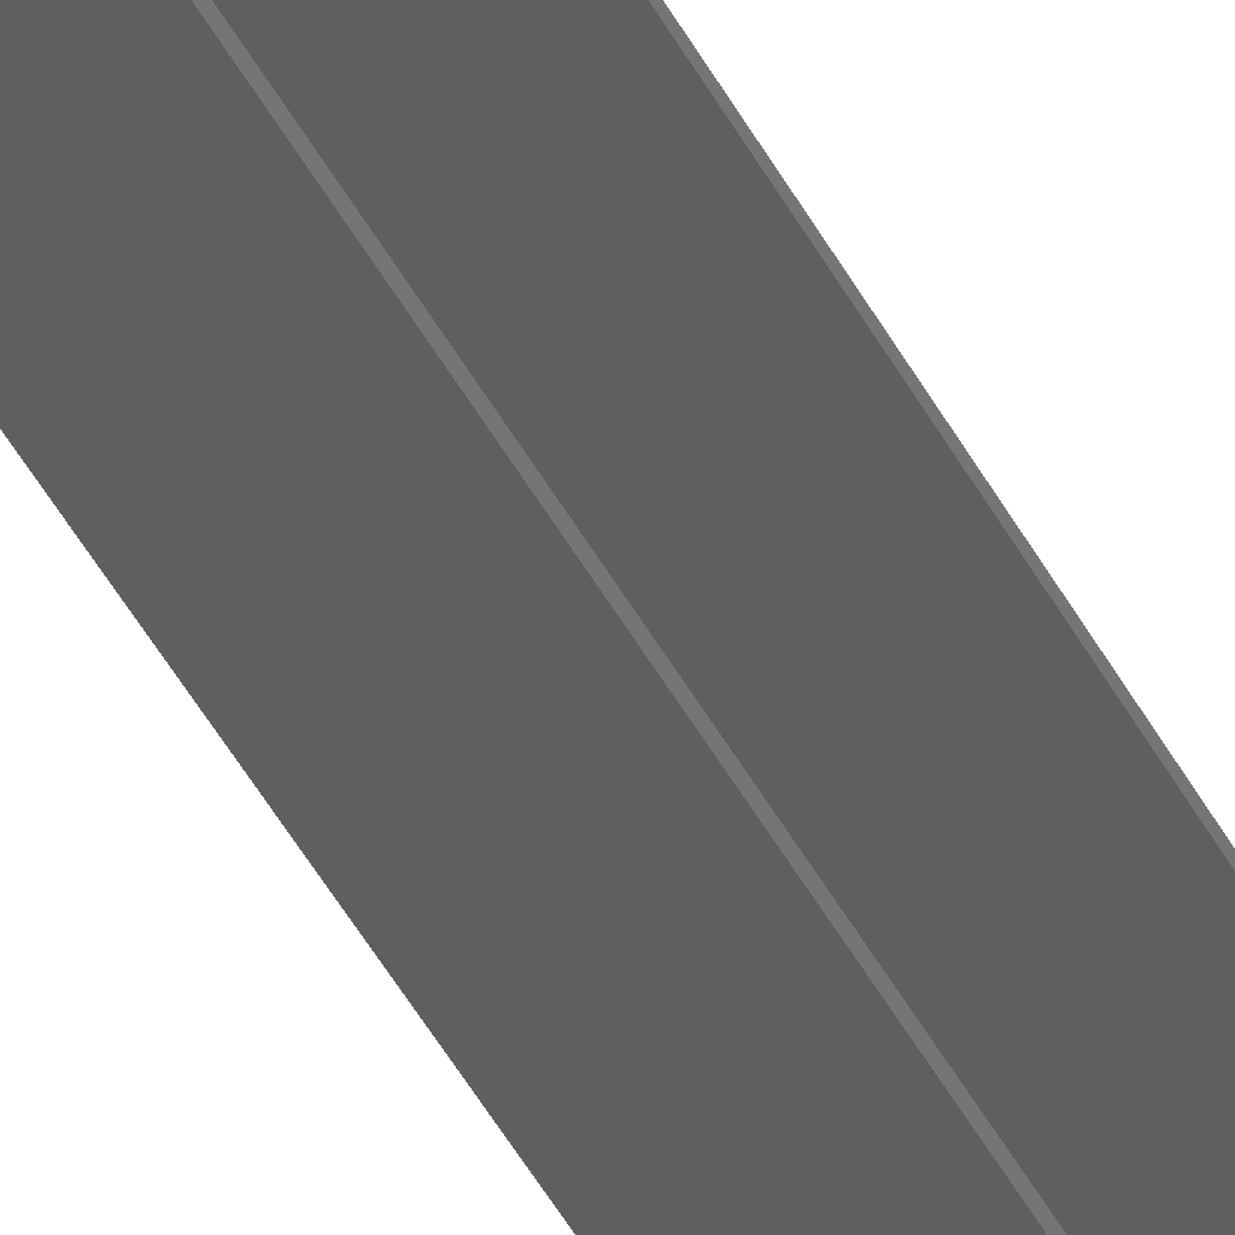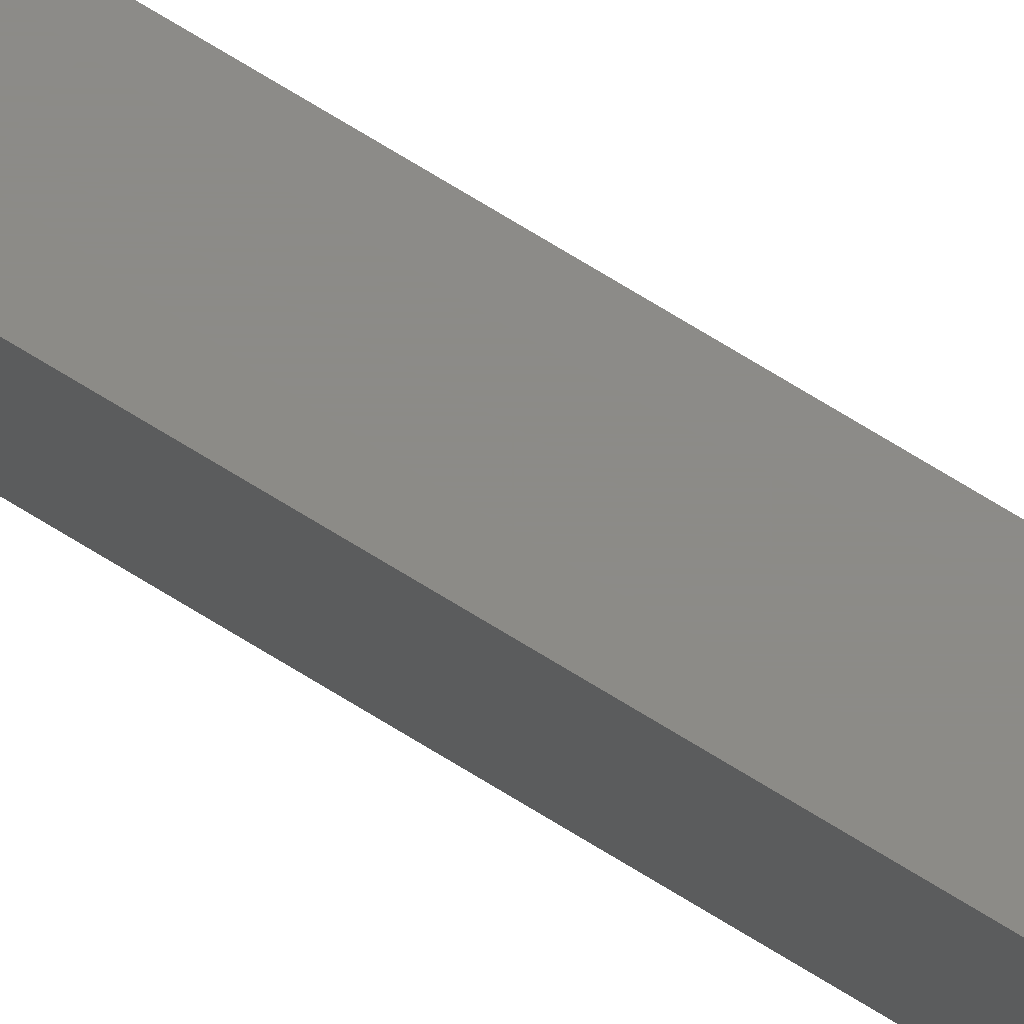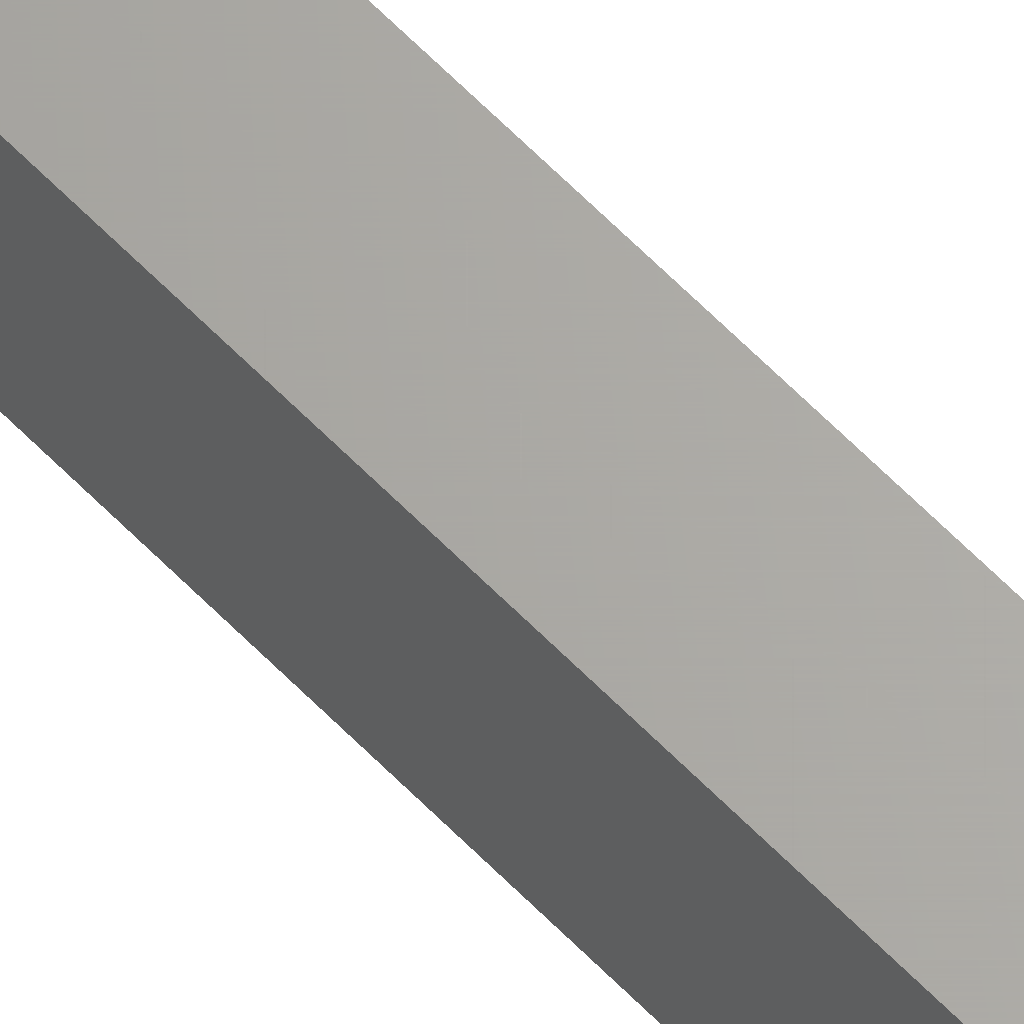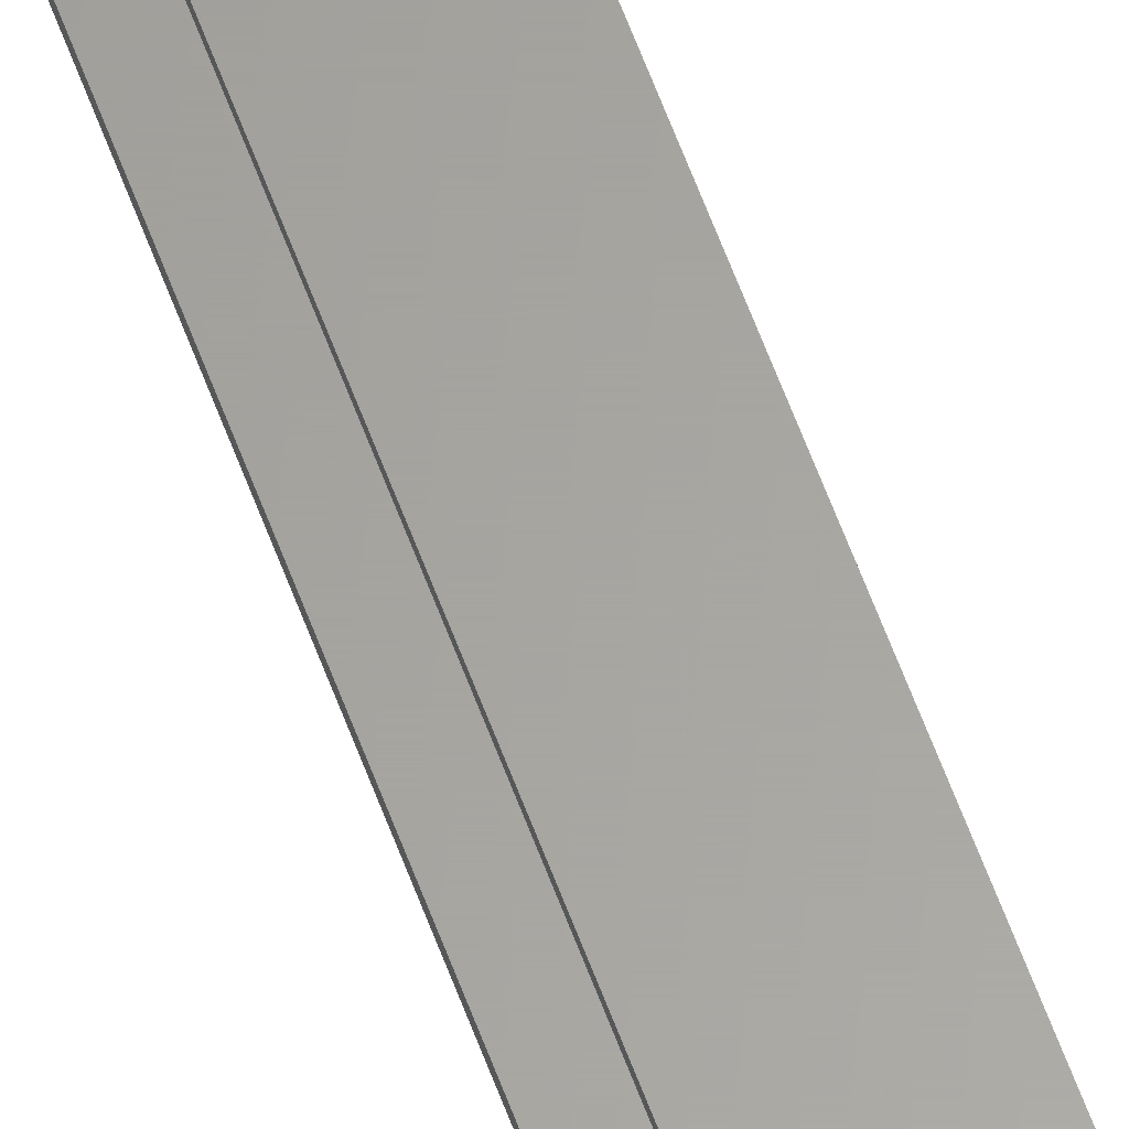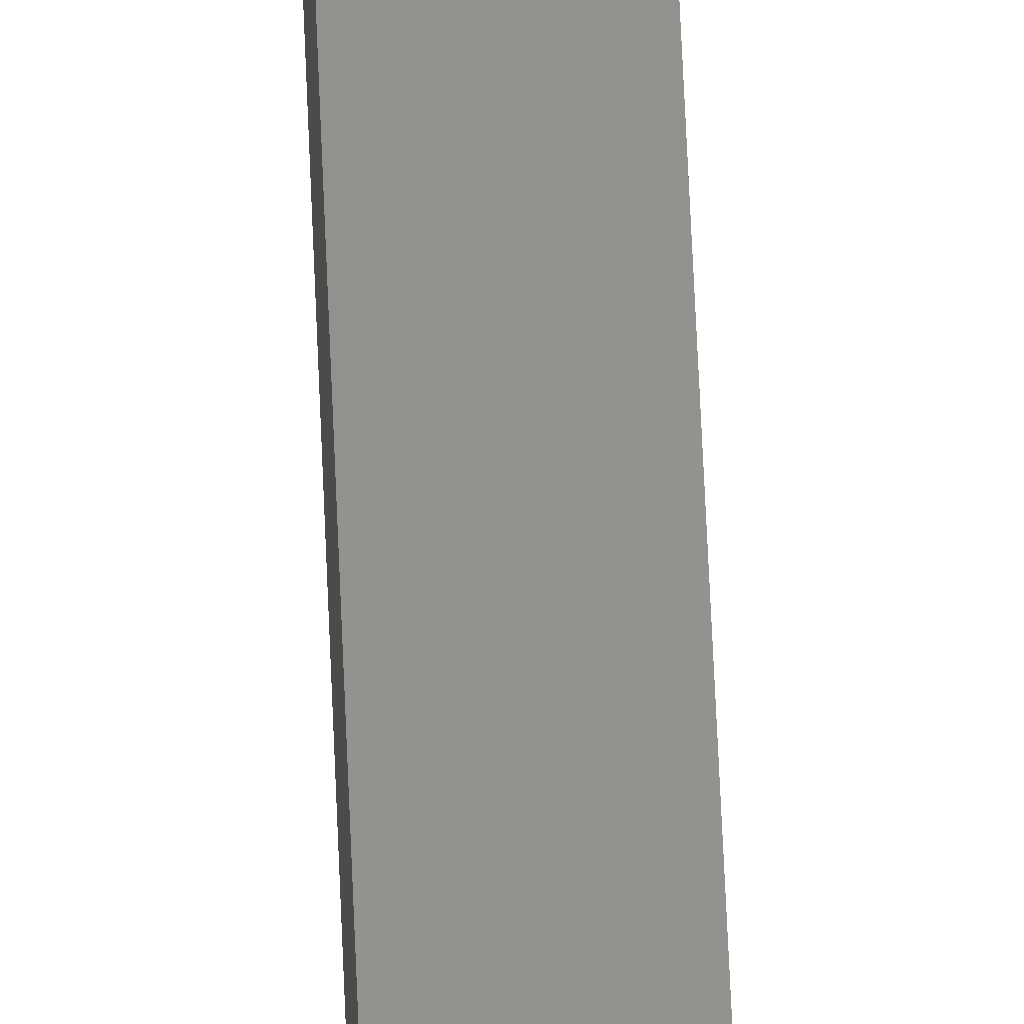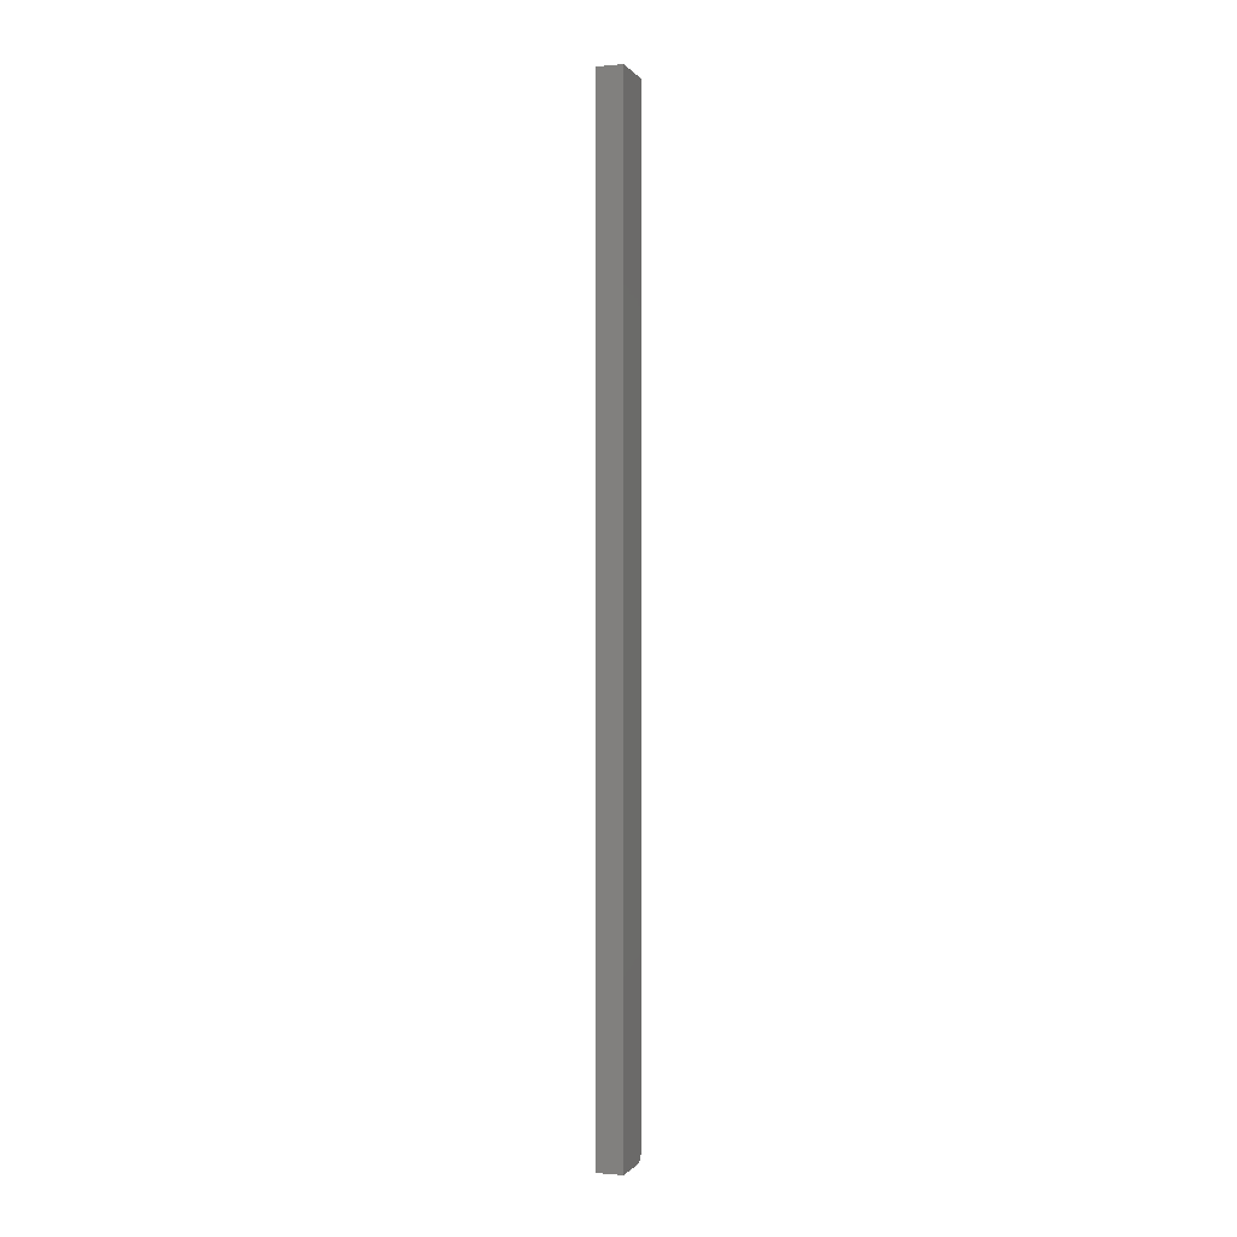
<metadata>
{"format":"stl","ext":"stl","renderer":"f3d","projection":"perspective","resolution":1024,"background":"white","views":[{"elev":-36.9,"azim":22.6,"up":"+Z"},{"elev":76.4,"azim":-58.9,"up":"+Z"},{"elev":66.2,"azim":-44.8,"up":"+Z"},{"elev":62.4,"azim":159.7,"up":"+Z"},{"elev":55.6,"azim":-2.2,"up":"+Z"},{"elev":-0.6,"azim":-162.0,"up":"+Y"}]}
</metadata>
<code>
# stl→obj: 32 verts, 60 faces
v 0 -0.75 0
v 0.02015 -0.75 -1.234e-18
v 0.02015 -0.75 0.001645
v 0.001645 -0.75 0.001645
v 0.001645 -0.75 0.03125
v 1.914e-18 -0.75 0.03125
v 2.311e-18 -0.7465 0.03775
v 2.179e-18 -0.7487 0.03559
v 2.252e-18 -0.7477 0.03677
v 3.469e-18 -0.7422 0.03906
v 2.392e-18 0 0.03906
v 0 0 0
v 2.355e-18 -0.7452 0.03847
v 2.383e-18 -0.7437 0.03891
v 2.007e-18 -0.7498 0.03277
v 2.097e-18 -0.7494 0.03424
v 0.02015 0 0.03906
v 0.02015 -0.7422 0.03906
v 0.02015 0 0.03742
v 0.02015 -0.7435 0.03896
v 0.02015 -0.7447 0.03864
v 0.02015 -0.7459 0.03812
v 0.001645 0 0.03742
v 0.001645 -0.747 0.03742
v 0.02015 -0.747 0.03742
v 0.001645 -0.748 0.03645
v 0.001645 -0.7489 0.03531
v 0.001645 -0.7495 0.03403
v 0.001645 -0.7499 0.03266
v 0.001645 0 0.001645
v 0.02015 0 -1.234e-18
v 0.02015 0 0.001645
f 1 2 3
f 1 3 4
f 1 4 5
f 1 5 6
f 7 8 9
f 10 11 12
f 1 8 7
f 1 7 13
f 1 13 14
f 1 14 10
f 1 10 12
f 8 1 6
f 8 6 15
f 8 15 16
f 17 11 18
f 18 11 10
f 19 17 18
f 19 18 20
f 19 20 21
f 19 21 22
f 22 23 19
f 23 22 24
f 24 22 25
f 24 26 27
f 24 27 28
f 24 28 29
f 24 29 5
f 24 5 4
f 24 4 30
f 24 30 23
f 24 25 22
f 21 7 22
f 18 10 20
f 20 10 14
f 20 14 21
f 21 14 13
f 21 13 7
f 6 5 15
f 15 5 29
f 15 29 16
f 16 29 28
f 16 28 8
f 8 28 27
f 8 27 9
f 9 27 26
f 9 26 7
f 7 26 24
f 7 24 22
f 31 12 32
f 12 30 32
f 23 30 12
f 23 12 11
f 23 11 17
f 23 17 19
f 32 30 3
f 3 30 4
f 31 32 2
f 2 32 3
f 12 31 1
f 1 31 2

</code>
